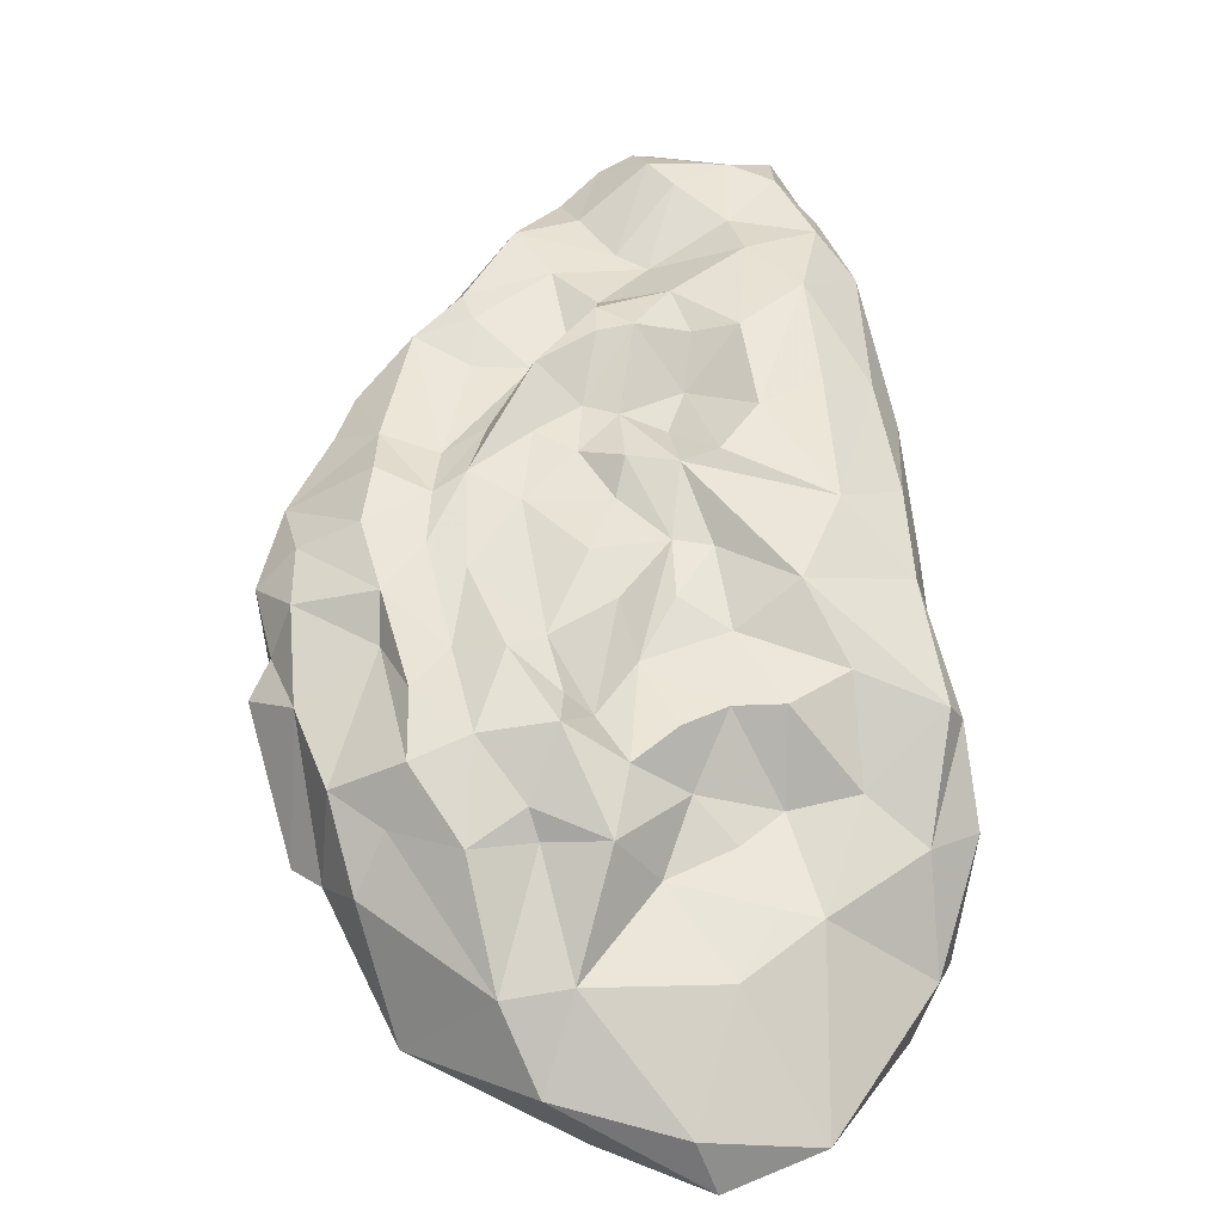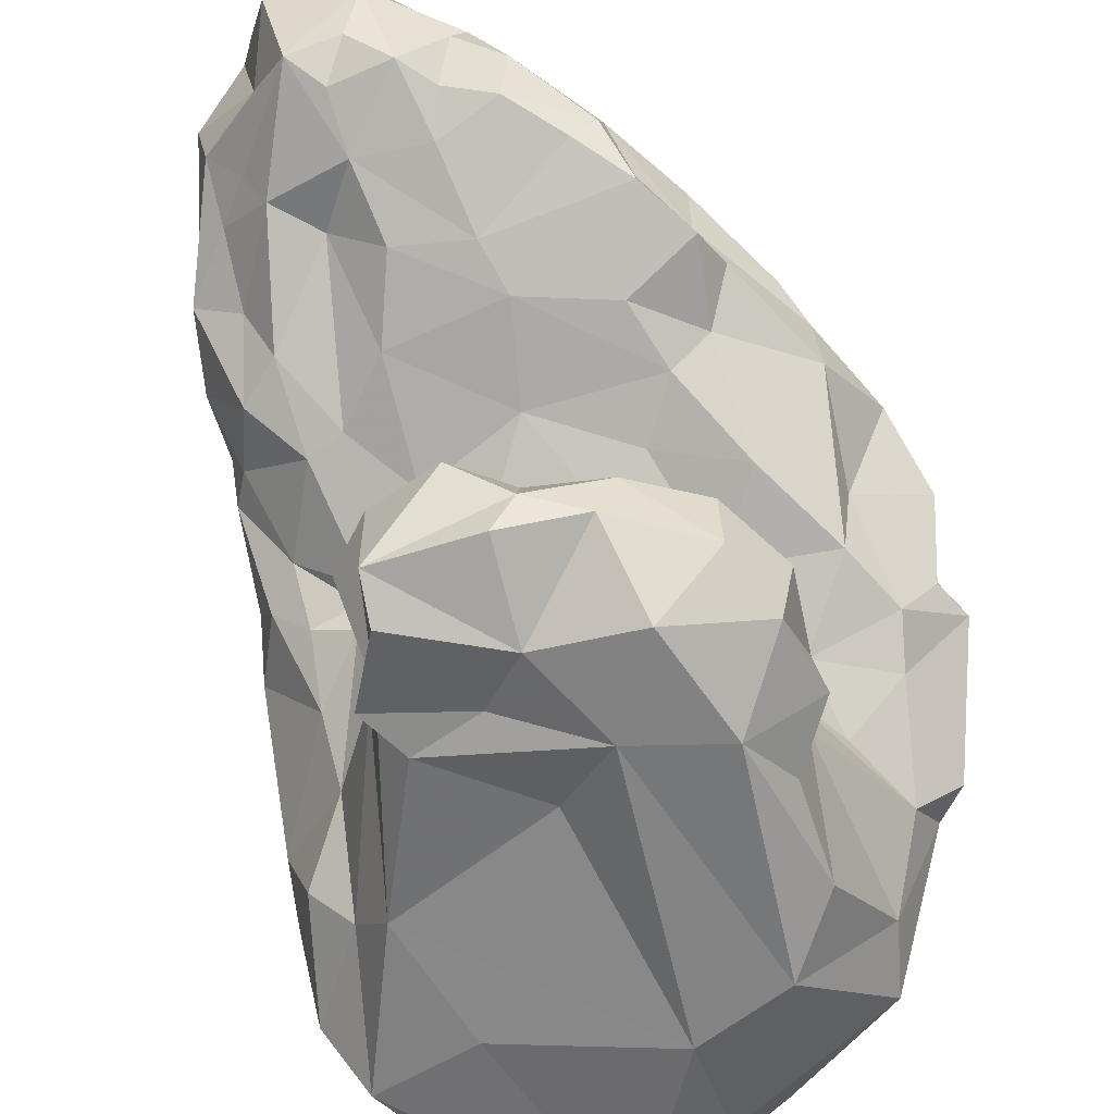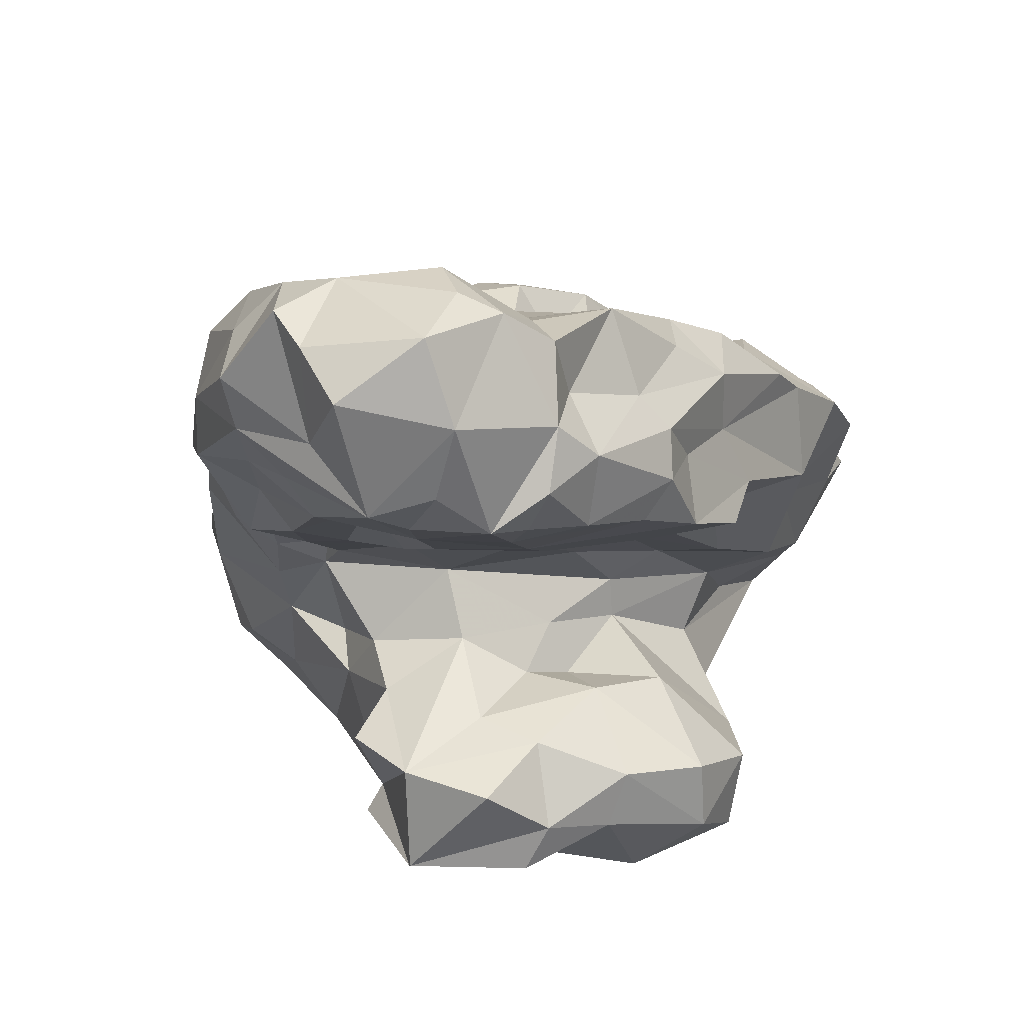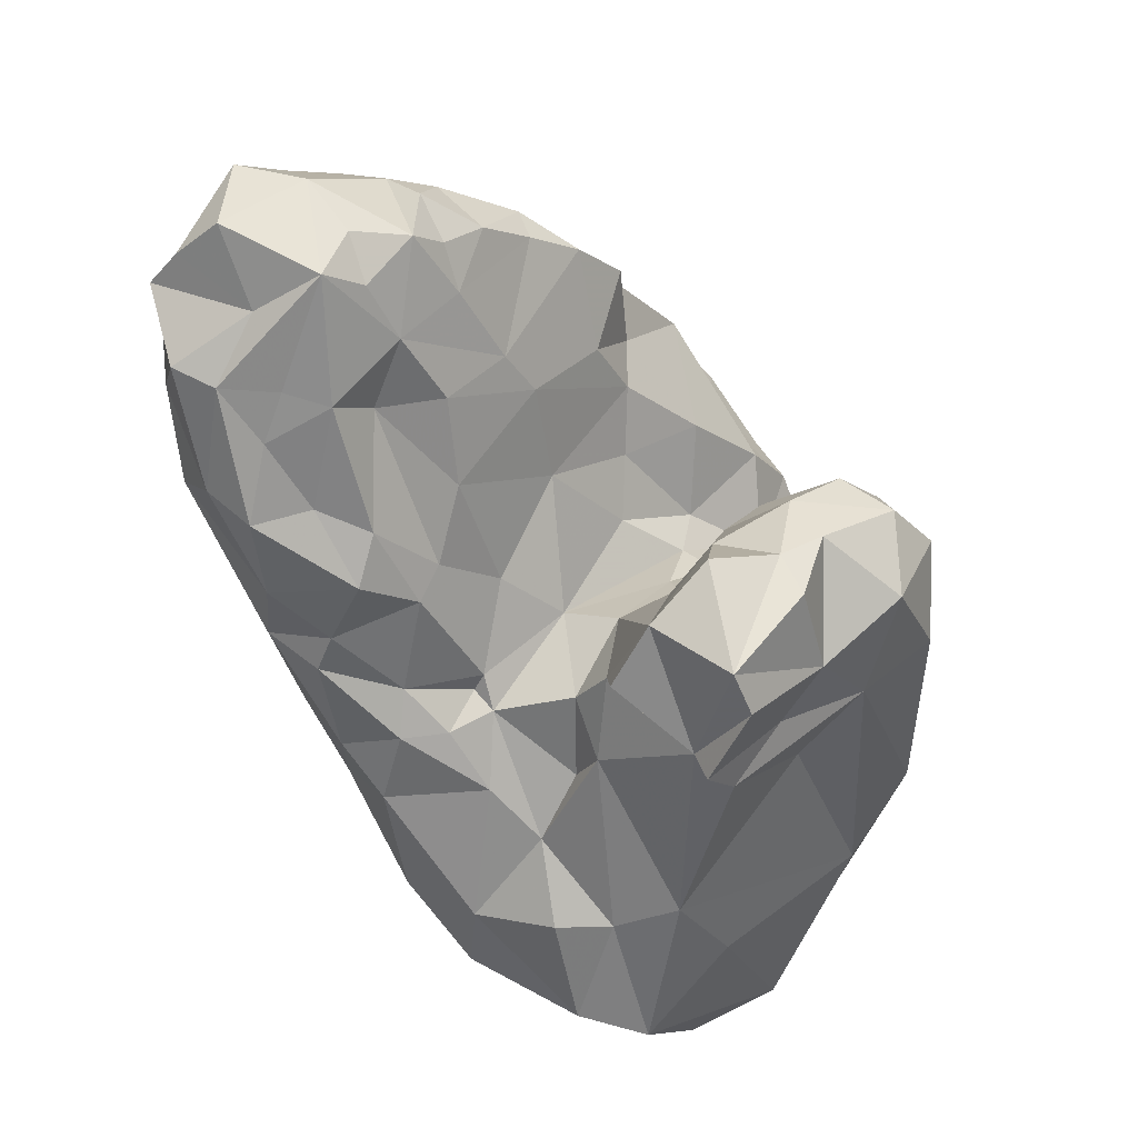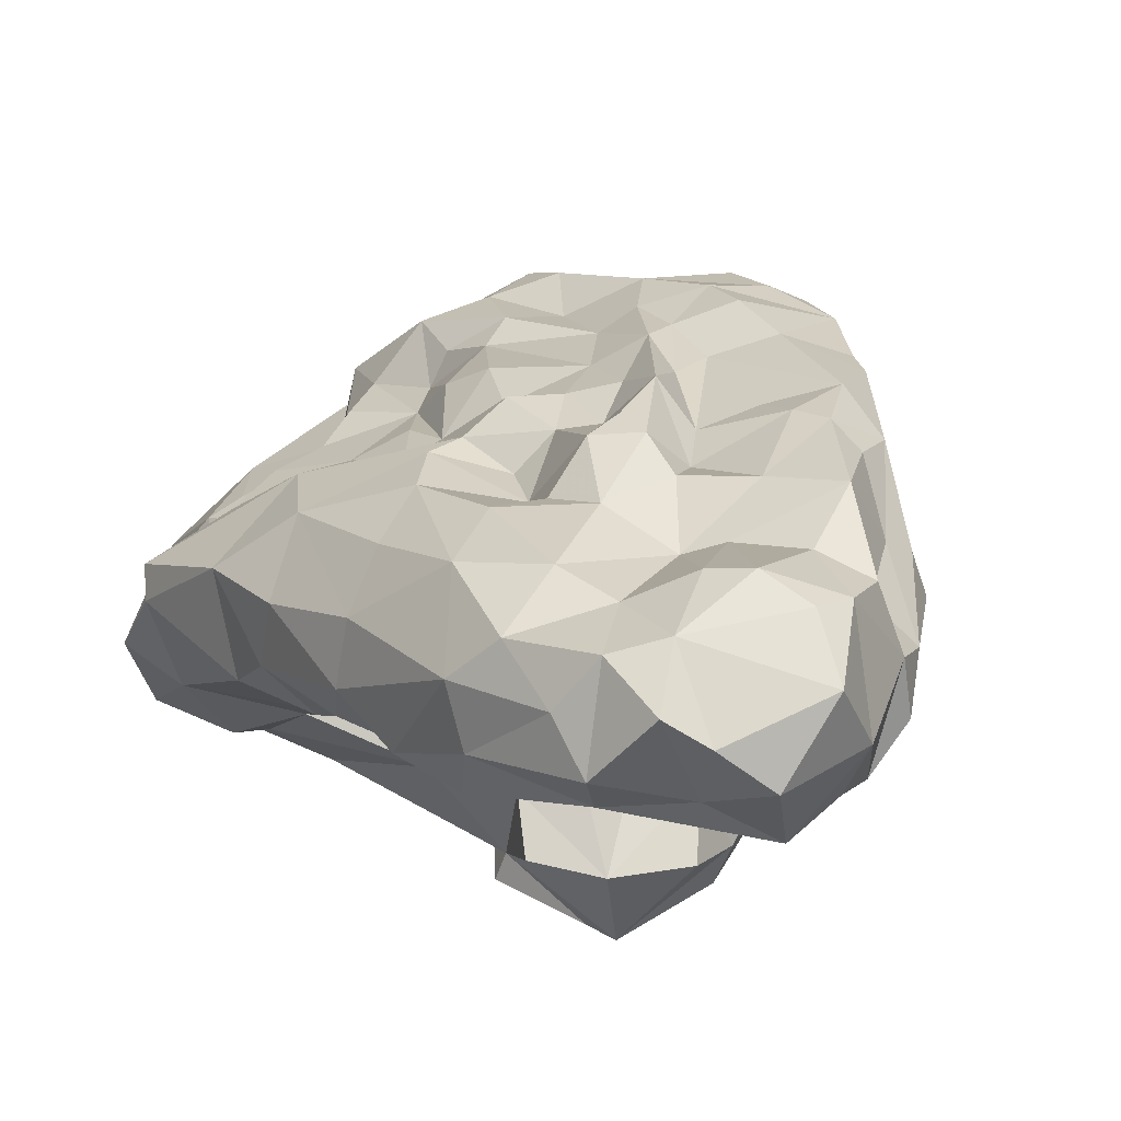
<metadata>
{"format":"obj","ext":"obj","renderer":"f3d","projection":"perspective","resolution":1024,"background":"white","views":[{"elev":-69.7,"azim":-179.1,"up":"+Z"},{"elev":-54.2,"azim":19.4,"up":"+Y"},{"elev":25.7,"azim":2.3,"up":"+Y"},{"elev":61.1,"azim":-51.2,"up":"+Z"},{"elev":52.5,"azim":-33.7,"up":"+Y"}]}
</metadata>
<code>
g Rock_03
v -60.05 -56.15 -52.05
v -35.72 -69.49 -92.57
v -52.32 -68.74 -58.63
v -46.07 -54.06 -33.05
v -37.13 -63.68 -26.52
v -32.91 -33.86 -9.896
v -44.61 -34.4 -19.86
v -31.37 -37.89 -0.09304
v -61.06 -30.19 -34.82
v -64.85 -31.76 -49.86
v -54.38 -45.63 -30.62
v -35.98 -37.58 -70.96
v -56.64 -53.87 -63.92
v -55.23 -30.99 -57.97
v -43.75 -21.87 -54.15
v -59.38 -8.749 -46.82
v -55.04 8.182 -27.3
v -33.97 11.48 -34.49
v -42.28 -2.366 -44.28
v -30.65 -6.18 -50.43
v -29.96 -25.12 -53.95
v -59.1 -5.888 -14.2
v -57.72 5.602 -6.985
v -54.21 18.82 -8.316
v -55.6 23.94 15.44
v -50.11 33.52 10.93
v -62.17 -12.7 -42.44
v -50.66 39.35 45.79
v -43.14 51.6 66.57
v -42.19 55.65 55.95
v -28.36 44 74.33
v -29 61.48 77.35
v -33.67 64.79 70.61
v -48.92 47.94 37.94
v -33.86 64.16 56.74
v -24.61 66.75 61.16
v -23.94 58.28 46.83
v -41.26 56.82 41.77
v -26.9 55.71 34.24
v -37.5 51.06 22.29
v -39.97 37.56 3.941
v -41.77 21.88 -19.72
v -54.3 23.28 30.18
v -12.89 27.23 -14.46
v -18.67 14.39 -24.64
v -21.52 2.962 -38.25
v -20.55 -6.284 -50.64
v -13.67 -19.88 -57.78
v -27.71 35.08 -4.544
v -24.92 45.85 13.14
v -20.18 29.33 -13.4
v -22.6 -32.92 15.66
v -25.76 -27.9 5.863
v -35.34 -14.93 -1.538
v -44.45 -11.3 -1.419
v -45.65 -22.27 -11.36
v 3.549 -32.18 9.317
v 7.674 -25.34 2.022
v -8.561 -24.94 9.762
v -11.69 -13.69 3.333
v -18.13 -3.103 14.57
v -32.21 -10.07 3.318
v -28.05 3.552 26.52
v -35.6 2.002 24.22
v -45.34 -1.007 6.316
v -34.6 -9.486 -0.2055
v -17.62 -38.51 36.45
v -18.67 35.3 82.67
v -41.1 42.59 65.81
v -33.78 33.53 64.39
v -40.71 32.63 56.38
v -40.78 21.93 44.55
v -50.97 28.42 45.15
v -50.45 11.9 19.62
v -54.64 12.37 12.62
v -51.86 -5.102 -0.1708
v -44.23 8.955 33.73
v -35.98 11.9 40.25
v -21.4 23.21 54.19
v -29.49 25.42 62.13
v 38.42 -27.33 -24.24
v 19.57 -27.86 -6.301
v 34.01 -38.05 -19.88
v 28.21 -15.39 -9.67
v 49.67 -16.39 -11.93
v 39.03 -7.837 4.299
v 29.51 3.087 19.82
v 21.64 -2.744 9.686
v 19.09 -20.29 -6.691
v 12.33 -9.571 3.17
v 65.24 -8.988 -38.62
v 55.8 -20.53 -24.51
v 53.37 -27.44 -32.9
v 61.82 -8.972 -29.93
v 51.78 -3.245 -10.54
v 53.93 9.644 8.382
v 38.03 28.48 31.06
v 43.06 17.61 28.62
v 37.44 9.522 21.17
v 31.68 29.37 43.91
v 28.6 37.47 51.43
v 29.04 30.17 55.69
v 16.97 39.81 67.84
v 33.35 18.79 48.68
v 24.56 23.7 57.7
v 40.56 13.97 37.95
v 25.86 8.058 32.8
v -4.931 50.78 83.42
v -9.502 64.79 80.83
v -23.17 55.49 85.41
v -8.138 38.25 81.85
v -12.69 30.6 76.86
v -12.4 23.6 66.14
v -16.94 7.47 37.31
v -10.39 15 52.33
v 0.2355 30.66 78.09
v 4.963 13.82 49.32
v 7.521 8.682 39.76
v 2.851 22.58 64.67
v 5.877 28.44 71.81
v 15.41 27.25 67.43
v 9.321 36.8 76.02
v 10.53 46.39 71.49
v 11.21 -34.66 4.663
v 3.055 1.09 21.63
v 24.97 -21.11 -76.24
v 23.52 -5.222 -63.77
v 34.86 -8.742 -67.33
v 14.38 -16.19 -69.95
v 8.816 -3.104 -63.98
v 8.339 -1.904 -54.24
v 18.13 5.227 -49.69
v 27.99 3.359 -45.51
v 11.28 5.579 -45.7
v 3.776 16.74 -32.59
v 16.04 22.08 -19.44
v 25.68 13.42 -31.29
v 14.05 31.19 -6.984
v 25.95 26.68 -16.53
v 13.72 41.91 2.532
v 14.72 37.65 12.67
v 22.49 31.1 -3.947
v 32.32 23.38 -18.53
v 31.15 26.96 -6.563
v 32.93 17.39 -29.68
v 44.9 20.03 -24.93
v 40.59 11.91 -38.78
v 40.65 3.284 -44.14
v 34.76 0.5374 -57.1
v -2.914 -11.71 -62.4
v -11.71 -7.607 -56.03
v -4.696 -0.533 -43.63
v -11.6 8.364 -34.46
v -11.03 15.52 -24.43
v -2.867 29.13 -16.33
v -14.21 33.83 7.612
v -15.68 43.77 15.2
v -11.96 49.54 24.38
v -10.88 28.96 -1.94
v -7.935 50.19 39.65
v -4.869 46.86 10.17
v 1.876 47.27 24.85
v 2.398 48.62 15.97
v 7.881 40.92 20.64
v 2.257 45.97 8.653
v -1.882 32.98 -3.192
v 5 33.68 0.4827
v 5.797 28.58 -11.94
v -0.9934 22.17 -20.08
v -1.338 9.734 -38.86
v 3.173 -7.13 -52.27
v -8.284 67.8 58.53
v -5.273 67.43 68.5
v 1.868 64.02 68.31
v 9.782 57.89 64.4
v 12.01 47.72 61.09
v 23.31 42.99 50.79
v 5.802 57.2 54.09
v 18.59 56.51 46.38
v 29.49 45.98 36.37
v 28.43 47.92 29.28
v 26.04 45.18 22.7
v 11.03 50.96 34.68
v -1.544 52.39 43.03
v -13.41 64.7 52.45
v 60.5 16.84 -8.436
v 65.01 6.28 -22.2
v 57.08 14.36 -22.75
v 61.26 -2.584 -34.42
v 55.82 -6.365 -48.63
v 57.17 7.651 -34.18
v 43.15 26.97 -14.18
v 43 29.61 -2.099
v 26.41 37.97 14.34
v 37.65 42.19 20.86
v 52.32 26.07 6.433
v 48.63 31.71 13.97
v 37.86 39.25 32.11
v 19.8 -44.01 -86.76
v 38.87 -20.85 -68.55
v 49.09 -15.66 -63.32
v 44.46 -32.48 -71.41
v 37.6 -59.49 -75.26
v 57.33 -35.25 -53.52
v 51.2 -35.6 -60.11
v 49.08 -42.16 -50.1
v 41.6 -56.38 -60.69
v 25.54 -77.95 -48.72
v 5.54 -76 -79.28
v 12.75 -60.53 -91.25
v 42.93 -50.83 -5.916
v 38.1 -50.22 -20.77
v 41.58 -36.57 -36.38
v 36.14 -69.79 -37.37
v 36.66 -67.04 -16.49
v 45.17 -61.14 -5.967
v 42.79 -63.07 11.88
v 12.27 -69.81 1.717
v 5.889 -78.58 -56.51
v 31.45 -72.8 -1.926
v -16.76 -77.59 -93.77
v -29.38 -71.44 -50.38
v -1.483 -65.08 -10.81
v -27.7 -37.61 25.95
v -23.98 -55.04 13.56
v -16.88 -57.25 38.58
v -26.94 -60.42 14.36
v -17.73 -62.6 30.37
v -6.727 -62.88 9.886
v 3.258 -64.65 20.01
v 4.468 -57.3 38.49
v 8.666 -48.79 38.06
v -2.425 -40.19 42.17
v 16.8 -31.15 16.76
v -4.479 -33.74 24.27
v 6.306 -35.3 30.26
v -21.21 -63.03 4.957
v 24.58 -67.62 20.22
v 28.74 -31.72 11.18
v 36.81 -43.73 23.52
v 45.05 -48.66 10.71
v 22.81 -41.3 30.98
v 19.62 -51.19 32.53
v 37.5 -56.21 23.72
v 12.6 -22.23 -71.4
v 6.666 -42.68 -85.02
v -12.85 -66.44 -95.19
v -8.147 -31.33 -68.29
v -0.1402 -20.67 -74.56
v -20.67 -44.12 -81.78
v -28.67 -35.84 -70.63
v -21.61 -28.29 -61.41
f 1 2 3
f 1 3 4
f 5 4 3
f 6 7 8
f 1 9 10
f 9 1 11
f 11 4 7
f 11 7 9
f 11 1 4
f 7 4 8
f 12 2 13
f 13 14 12
f 2 1 13
f 14 13 10
f 13 1 10
f 15 12 14
f 15 14 16
f 17 18 16
f 15 16 19
f 16 18 19
f 15 19 20
f 15 21 12
f 22 23 17
f 23 24 17
f 23 25 24
f 24 25 26
f 22 17 27
f 17 16 27
f 27 16 14
f 27 14 10
f 28 29 30
f 31 32 33
f 29 31 33
f 28 30 34
f 29 35 30
f 29 33 35
f 33 36 35
f 35 37 38
f 37 39 38
f 39 40 38
f 35 38 30
f 30 38 34
f 34 38 40
f 41 26 40
f 41 42 26
f 40 26 34
f 26 42 24
f 17 24 42
f 26 25 34
f 34 43 28
f 44 45 18
f 18 45 46
f 46 47 20
f 47 48 21
f 47 21 20
f 46 20 19
f 46 19 18
f 21 15 20
f 18 17 42
f 42 41 49
f 40 49 41
f 40 50 49
f 49 51 42
f 52 53 8
f 8 53 6
f 53 54 6
f 54 55 56
f 54 56 7
f 54 7 6
f 57 58 59
f 59 60 53
f 53 60 54
f 60 61 62
f 63 64 61
f 60 62 54
f 62 61 64
f 64 65 62
f 65 66 62
f 55 54 66
f 62 66 54
f 52 67 59
f 53 52 59
f 68 69 70
f 68 31 69
f 69 31 29
f 71 70 69
f 72 71 73
f 71 69 73
f 69 28 73
f 69 29 28
f 28 43 73
f 34 25 43
f 43 25 74
f 25 75 74
f 76 65 75
f 75 65 74
f 76 55 65
f 65 55 66
f 43 74 77
f 43 77 73
f 73 77 72
f 74 65 64
f 74 64 77
f 64 78 77
f 64 63 78
f 63 79 78
f 78 79 80
f 78 72 77
f 71 80 70
f 78 80 72
f 72 80 71
f 22 27 9
f 27 10 9
f 22 9 56
f 7 56 9
f 56 55 76
f 56 76 22
f 75 25 23
f 75 23 76
f 76 23 22
f 81 82 83
f 84 85 86
f 87 88 86
f 86 88 84
f 81 84 89
f 81 89 82
f 88 90 84
f 84 90 89
f 91 92 93
f 91 94 92
f 92 94 95
f 95 96 85
f 96 97 98
f 96 98 99
f 97 100 98
f 100 101 102
f 101 103 102
f 98 100 104
f 100 102 104
f 102 105 104
f 98 104 106
f 98 106 99
f 106 107 99
f 99 107 87
f 99 86 96
f 99 87 86
f 84 81 85
f 86 85 96
f 81 92 85
f 81 93 92
f 85 92 95
f 108 109 110
f 108 110 68
f 109 32 110
f 32 31 110
f 68 110 31
f 111 108 68
f 111 68 112
f 68 70 80
f 80 113 68
f 79 63 114
f 113 80 79
f 79 114 115
f 68 113 112
f 112 113 116
f 79 115 113
f 113 115 117
f 115 114 118
f 115 118 117
f 118 87 107
f 113 117 119
f 113 119 116
f 119 120 116
f 118 107 117
f 107 104 117
f 107 106 104
f 119 117 105
f 119 105 121
f 119 121 120
f 117 104 105
f 121 122 120
f 121 103 122
f 105 102 121
f 102 103 121
f 103 123 122
f 120 122 116
f 122 123 116
f 116 111 112
f 116 108 111
f 123 108 116
f 60 59 58
f 124 82 58
f 58 82 89
f 58 89 60
f 89 90 60
f 90 88 125
f 60 90 125
f 88 87 125
f 87 118 125
f 118 114 125
f 114 61 125
f 114 63 61
f 61 60 125
f 126 127 128
f 126 129 127
f 127 129 130
f 130 131 132
f 127 130 132
f 127 132 133
f 131 134 132
f 135 136 134
f 134 136 137
f 136 138 139
f 140 141 142
f 138 140 139
f 140 142 139
f 136 139 137
f 142 143 139
f 142 144 143
f 132 134 137
f 132 137 133
f 133 137 145
f 137 139 145
f 139 143 145
f 145 143 146
f 145 147 133
f 145 146 147
f 147 148 149
f 133 147 149
f 133 149 127
f 148 128 149
f 127 149 128
f 150 151 152
f 151 47 152
f 152 46 153
f 152 47 46
f 154 153 45
f 153 46 45
f 154 44 155
f 154 45 44
f 18 42 44
f 42 51 44
f 49 50 156
f 49 156 51
f 50 40 39
f 50 157 156
f 50 39 158
f 51 156 159
f 44 51 159
f 50 158 157
f 39 160 158
f 156 157 161
f 157 158 161
f 160 162 158
f 158 162 163
f 158 163 161
f 162 164 163
f 161 163 165
f 161 166 156
f 161 165 167
f 167 166 161
f 164 140 163
f 163 140 165
f 164 141 140
f 165 140 167
f 140 138 167
f 138 168 167
f 156 166 159
f 159 166 44
f 166 155 44
f 166 168 155
f 155 169 154
f 166 167 168
f 155 168 169
f 138 136 168
f 168 136 169
f 169 136 135
f 170 135 134
f 135 170 154
f 134 171 170
f 134 131 171
f 131 130 171
f 130 150 171
f 169 135 154
f 154 170 152
f 170 171 152
f 154 152 153
f 171 150 152
f 33 32 36
f 172 36 173
f 32 109 36
f 36 109 173
f 108 174 109
f 123 174 108
f 123 175 174
f 123 103 176
f 103 177 176
f 175 123 176
f 109 174 173
f 174 175 178
f 175 176 179
f 175 179 178
f 176 177 179
f 180 181 179
f 181 182 183
f 181 183 179
f 183 184 179
f 179 184 178
f 182 141 164
f 182 164 183
f 164 162 183
f 178 172 174
f 178 184 172
f 174 172 173
f 184 183 160
f 183 162 160
f 37 185 160
f 184 160 185
f 160 39 37
f 185 37 36
f 184 185 172
f 185 36 172
f 37 35 36
f 96 95 186
f 186 95 187
f 95 94 187
f 186 187 188
f 94 91 189
f 187 94 189
f 189 91 190
f 189 190 191
f 190 148 191
f 189 191 187
f 187 191 188
f 191 148 147
f 191 147 188
f 188 147 146
f 146 143 192
f 143 144 193
f 143 193 192
f 146 192 186
f 146 186 188
f 186 192 193
f 144 142 141
f 144 141 194
f 193 144 195
f 144 194 195
f 194 141 182
f 186 193 196
f 196 193 197
f 193 195 197
f 194 182 195
f 195 182 181
f 195 181 198
f 181 180 198
f 179 177 180
f 177 198 180
f 177 101 198
f 195 198 197
f 177 103 101
f 101 97 198
f 101 100 97
f 198 97 197
f 97 196 197
f 196 96 186
f 97 96 196
f 199 126 200
f 128 200 126
f 148 201 128
f 128 201 200
f 200 202 199
f 202 203 199
f 91 204 190
f 91 93 204
f 190 204 205
f 206 207 205
f 205 203 202
f 205 207 203
f 200 201 202
f 201 148 190
f 202 201 205
f 205 201 190
f 207 208 203
f 209 210 203
f 210 199 203
f 211 212 83
f 213 81 83
f 214 212 215
f 215 212 216
f 216 212 211
f 216 211 217
f 208 207 214
f 212 214 207
f 205 204 206
f 204 93 206
f 93 81 213
f 93 213 206
f 206 213 83
f 83 212 206
f 206 212 207
f 208 218 219
f 215 216 220
f 220 218 208
f 220 208 214
f 214 215 220
f 209 203 208
f 208 219 209
f 3 221 222
f 221 219 222
f 221 209 219
f 5 219 223
f 3 222 5
f 222 219 5
f 224 52 225
f 225 226 67
f 225 67 224
f 225 227 228
f 226 225 228
f 225 52 8
f 228 229 230
f 228 230 226
f 226 230 231
f 232 226 231
f 232 233 226
f 234 57 235
f 57 59 235
f 59 67 235
f 67 52 224
f 67 226 233
f 233 232 236
f 67 233 236
f 236 235 67
f 236 234 235
f 237 5 223
f 229 228 227
f 229 227 237
f 5 237 225
f 8 4 5
f 5 225 8
f 237 227 225
f 219 218 223
f 217 238 220
f 238 218 220
f 218 229 237
f 237 223 218
f 211 83 82
f 82 239 211
f 82 124 239
f 239 240 241
f 241 211 239
f 58 57 124
f 124 57 234
f 236 232 242
f 236 242 234
f 242 240 234
f 240 239 234
f 239 124 234
f 230 229 218
f 243 230 238
f 218 238 230
f 238 217 244
f 244 243 238
f 244 240 242
f 244 242 243
f 242 232 243
f 243 232 231
f 243 231 230
f 217 220 216
f 217 211 241
f 241 244 217
f 240 244 241
f 129 126 245
f 245 126 199
f 199 210 246
f 199 246 245
f 210 247 246
f 48 47 151
f 248 48 249
f 48 151 150
f 48 150 249
f 150 130 249
f 130 129 249
f 249 129 245
f 249 245 246
f 249 246 248
f 248 246 250
f 246 247 250
f 247 210 221
f 209 221 210
f 221 3 2
f 2 247 221
f 12 21 251
f 12 250 2
f 12 251 250
f 21 48 252
f 252 48 248
f 251 252 248
f 247 2 250
f 251 248 250
f 251 21 252

</code>
